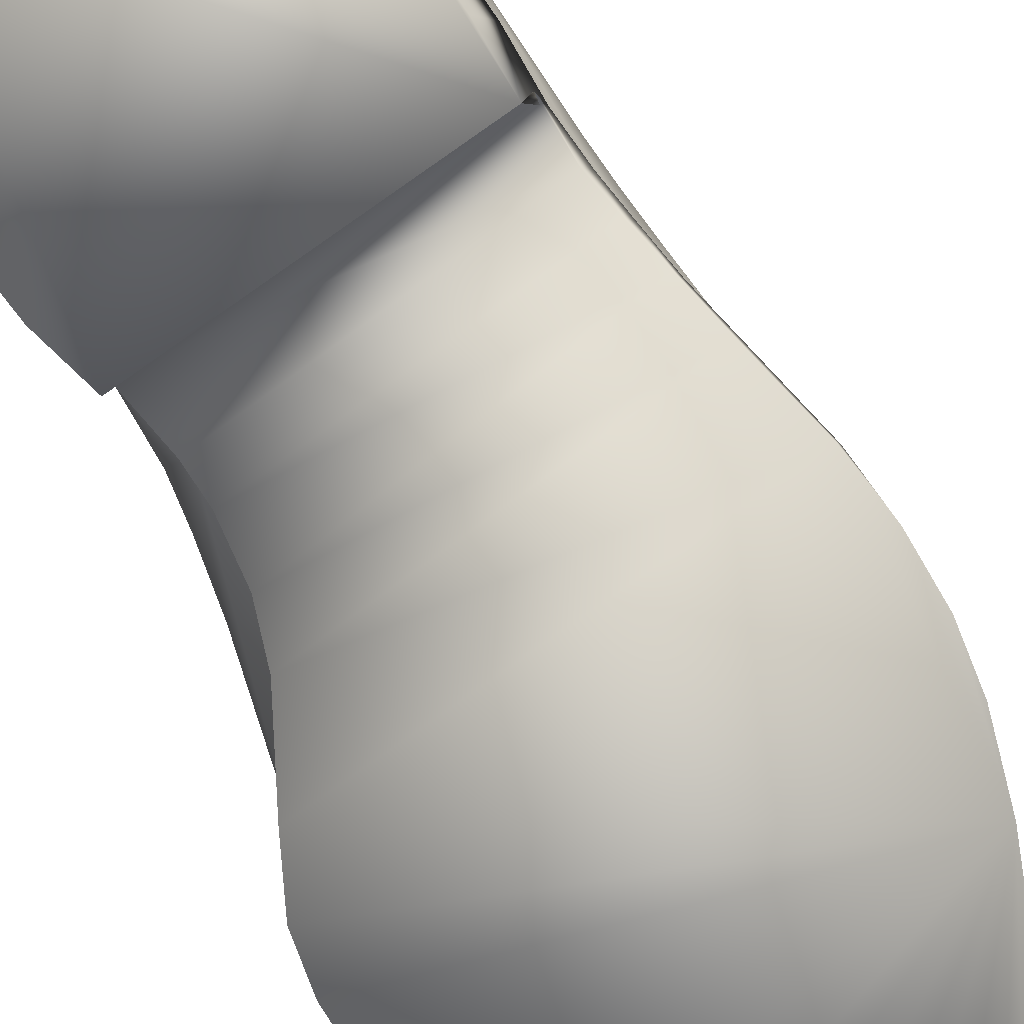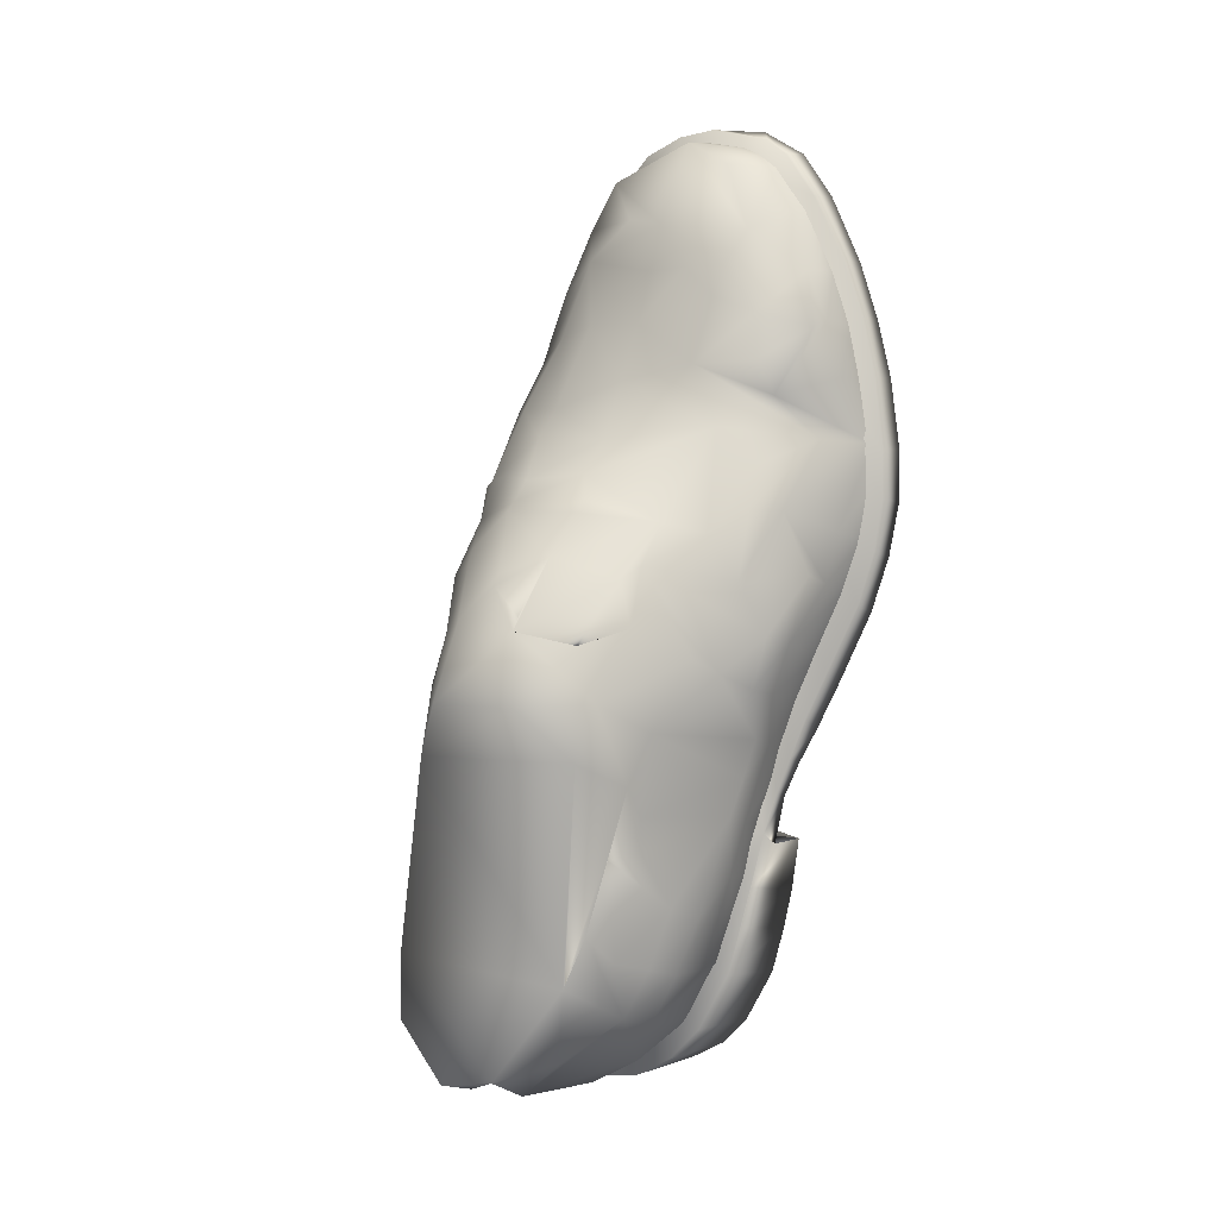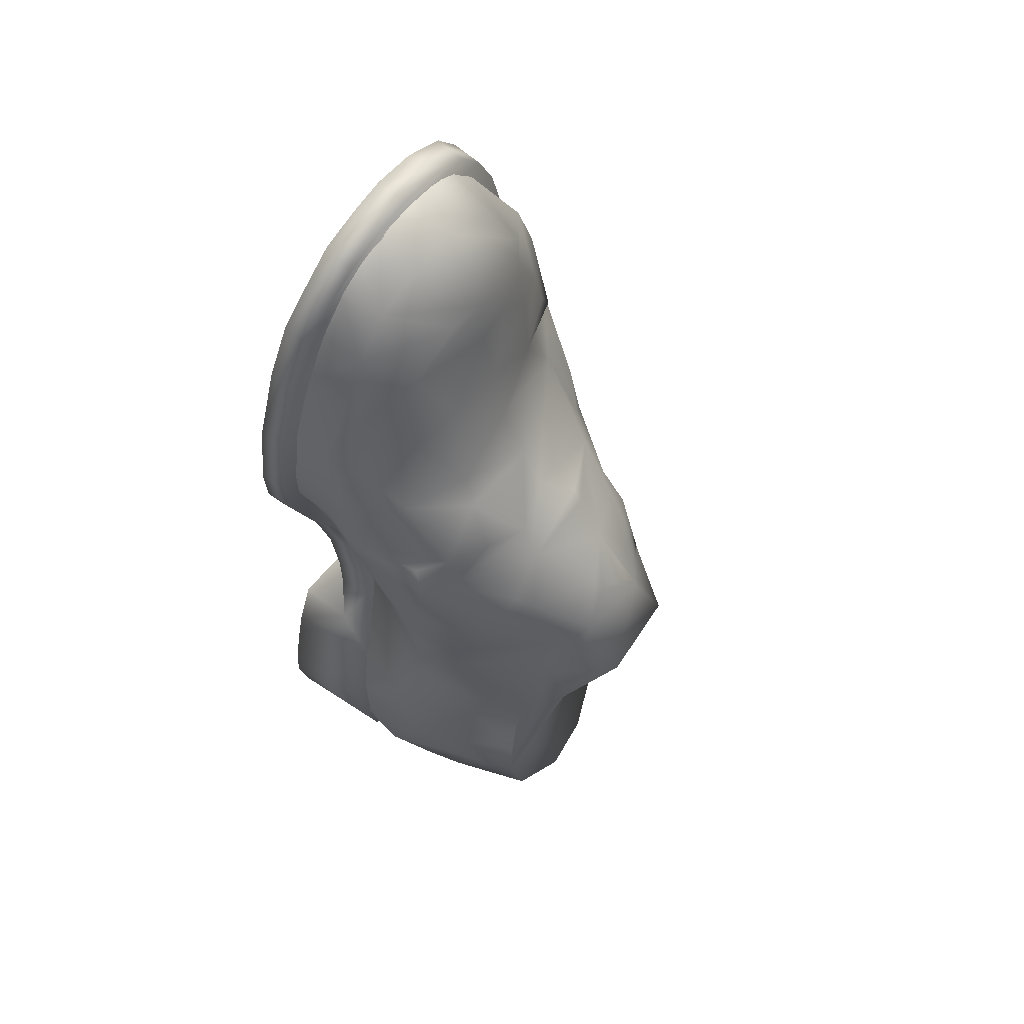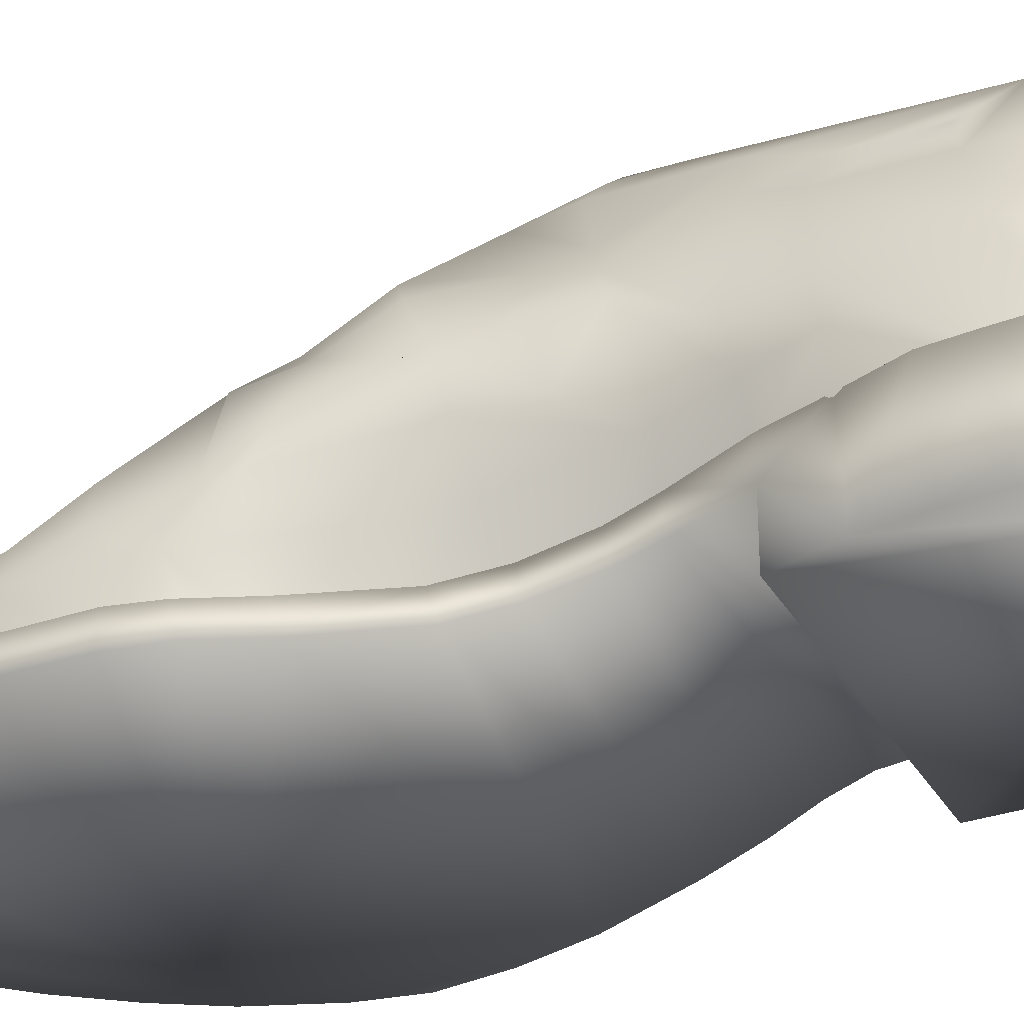
<metadata>
{"format":"obj","ext":"obj","renderer":"f3d","projection":"perspective","resolution":1024,"background":"white","views":[{"elev":-78.8,"azim":-158.3,"up":"+Y"},{"elev":1.5,"azim":-143.5,"up":"+Z"},{"elev":65.2,"azim":125.4,"up":"+Z"},{"elev":-36.4,"azim":104.4,"up":"+Y"}]}
</metadata>
<code>
v 0.3672 0.2249 0.6242
v 0.3749 0.2339 0.5849
v 0.3974 0.2113 0.5709
v 0.3927 0.2019 0.6192
v 0.3299 0.2488 0.6274
v 0.2894 0.2689 0.6222
v 0.295 0.281 0.6016
v 0.2957 0.2882 0.5936
v 0.3365 0.2923 0.5566
v 0.261 0.3441 0.535
v 0.2605 0.3523 0.5234
v 0.2952 0.362 0.4909
v 0.3288 0.3082 0.5409
v 0.3225 0.347 0.4781
v 0.2922 0.4005 0.4175
v 0.3189 0.3737 0.421
v 0.3194 0.363 0.4461
v 0.2124 0.2802 0.6023
v 0.2151 0.2902 0.5904
v 0.221 0.321 0.5504
v 0.2207 0.3669 0.4966
v 0.2216 0.3735 0.4835
v 0.147 0.2498 0.5809
v 0.1177 0.219 0.5711
v 0.09054 0.1906 0.5925
v 0.1606 0.2956 0.5292
v 0.1498 0.2781 0.541
v 0.1736 0.3427 0.4708
v 0.2019 0.3973 0.4168
v 0.09193 0.2061 0.527
v 0.3476 0.3382 0.4294
v 0.3686 0.2799 0.5312
v 0.3901 0.2502 0.5215
v 0.3404 0.3618 0.3655
v 0.36 0.3387 0.3322
v 0.3902 0.285 0.3339
v 0.3733 0.3195 0.2862
v 0.3994 0.2738 0.2971
v 0.3821 0.3185 0.2149
v 0.41 0.2738 0.2081
v 0.3973 0.327 0.1711
v 0.4097 0.2809 0.1546
v 0.3877 0.3375 0.1093
v 0.4203 0.2164 0.09361
v 0.4112 0.2533 0.09344
v 0.3905 0.1241 0.06767
v 0.4232 0.1215 0.1034
v 0.4313 0.1199 0.149
v 0.4428 0.1774 0.1479
v 0.4364 0.207 0.2041
v 0.4272 0.117 0.1995
v 0.4204 0.113 0.2393
v 0.4259 0.1927 0.2922
v 0.4209 0.1594 0.287
v 0.4082 0.1112 0.2851
v 0.3846 0.1101 0.3317
v 0.4031 0.1507 0.335
v 0.4132 0.1824 0.3401
v 0.4094 0.2108 0.4027
v 0.3822 0.1405 0.3926
v 0.3574 0.09929 0.385
v 0.3943 0.165 0.4387
v 0.4078 0.2027 0.4421
v 0.3974 0.1577 0.4934
v 0.4079 0.1913 0.4962
v 0.3749 0.1188 0.48
v 0.3756 0.1109 0.5317
v 0.4093 0.1348 0.6042
v 0.07677 0.1819 0.4762
v 0.05722 0.1391 0.5322
v 0.0724 0.1495 0.4685
v 0.08609 0.1574 0.4207
v 0.08557 0.1914 0.4277
v 0.09829 0.1665 0.3795
v 0.1051 0.1333 0.3718
v 0.1085 0.172 0.343
v 0.1175 0.09318 0.3667
v 0.1234 0.09832 0.3354
v 0.1357 0.105 0.2941
v 0.1228 0.147 0.2968
v 0.1173 0.179 0.308
v 0.1416 0.1071 0.2721
v 0.132 0.1574 0.2467
v 0.1482 0.1054 0.2423
v 0.1385 0.2014 0.2127
v 0.1481 0.2327 0.2245
v 0.1624 0.1098 0.1969
v 0.1592 0.1652 0.1565
v 0.1756 0.1122 0.1555
v 0.1588 0.2088 0.1581
v 0.1671 0.2412 0.1665
v 0.1833 0.216 0.1077
v 0.1886 0.2515 0.12
v 0.2057 0.1165 0.0981
v 0.2213 0.1843 0.06483
v 0.2367 0.1199 0.07323
v 0.2647 0.1227 0.05729
v 0.1428 0.303 0.4858
v 0.1568 0.3367 0.4191
v 0.1637 0.3585 0.3669
v 0.1515 0.296 0.3415
v 0.1507 0.2774 0.313
v 0.1562 0.2692 0.2792
v 0.1624 0.3119 0.2769
v 0.1835 0.2728 0.1751
v 0.1857 0.3141 0.2053
v 0.2038 0.3241 0.1571
v 0.2332 0.2912 0.07971
v 0.2707 0.345 0.06655
v 0.4089 0.1309 0.6287
v 0.3976 0.2414 0.4103
v 0.3778 0.2753 0.4168
v 0.3805 0.2631 0.455
v 0.3971 0.2341 0.4491
v 0.2354 0.2496 0.6272
v 0.1027 0.2201 0.4423
v 0.1179 0.2422 0.4562
v 0.1439 0.2705 0.3893
v 0.3532 0.1237 0.05242
v 0.3143 0.1236 0.04888
v 0.271 0.1896 0.03787
v 0.3445 0.1878 0.03648
v 0.3661 0.2581 0.0448
v 0.3059 0.2558 0.0318
v 0.3306 0.3016 0.0443
v 0.3281 0.349 0.0572
v 0.3445 0.08772 0.425
v 0.3411 0.07387 0.4767
v 0.3526 0.06199 0.5256
v 0.3954 0.09867 0.6025
v 0.3848 0.04886 0.6
v 0.3988 0.1214 0.6924
v 0.384 0.1614 0.6949
v 0.403 0.09604 0.6506
v 0.3997 0.09304 0.6883
v 0.399 0.04644 0.6457
v 0.3984 0.04845 0.685
v 0.3885 0.09608 0.7526
v 0.3855 0.05104 0.7566
v 0.3809 0.1267 0.7454
v 0.3254 0.1662 0.7664
v 0.3559 0.1227 0.8122
v 0.3608 0.1037 0.8221
v 0.3593 0.05432 0.8288
v 0.3331 0.1079 0.8779
v 0.3326 0.05936 0.8847
v 0.3038 0.1492 0.8406
v 0.283 0.1771 0.774
v 0.2501 0.1568 0.8762
v 0.2121 0.1603 0.8688
v 0.2172 0.1671 0.8229
v 0.3008 0.111 0.9225
v 0.3031 0.0652 0.9257
v 0.274 0.06796 0.947
v 0.2466 0.07145 0.9557
v 0.2068 0.1195 0.9519
v 0.2076 0.07439 0.9574
v 0.2225 0.1826 0.7717
v 0.2285 0.1992 0.7172
v 0.1802 0.165 0.8247
v 0.1708 0.0737 0.9491
v 0.1472 0.1664 0.7948
v 0.1415 0.1562 0.825
v 0.1239 0.1425 0.8582
v 0.1559 0.129 0.9248
v 0.155 0.07225 0.9422
v 0.1342 0.07211 0.9261
v 0.1062 0.069 0.8874
v 0.07753 0.1098 0.82
v 0.07773 0.06223 0.8236
v 0.1081 0.1527 0.7785
v 0.05984 0.1039 0.7716
v 0.06155 0.05739 0.7729
v 0.0654 0.1186 0.7648
v 0.1027 0.1585 0.7344
v 0.08595 0.1552 0.7
v 0.04936 0.09501 0.7181
v 0.0504 0.05446 0.718
v 0.04151 0.05021 0.6574
v 0.05437 0.1253 0.6591
v 0.04033 0.05076 0.617
v 0.07109 0.1636 0.593
v 0.05009 0.09891 0.5732
v 0.04855 0.05453 0.5664
v 0.06009 0.1043 0.5238
v 0.06327 0.06064 0.5187
v 0.08934 0.0747 0.4518
v 0.1052 0.08489 0.4078
v 0.3949 0.04655 0.6279
v 0.3666 0.1756 0.6956
v 0.3136 0.2197 0.6642
v 0.3042 0.2046 0.6926
v 0.2309 0.225 0.6609
v 0.1594 0.1801 0.7309
v 0.129 0.1858 0.6709
v 0.09503 0.1681 0.6364
v 0.2022 0.3232 0.1614
v 0.1266 0.108 0.283
v 0.1303 0.08182 0.2706
v 0.1347 0.1176 0.2318
v 0.1372 0.02631 0.2694
v 0.1453 0.02631 0.2178
v 0.1441 0.1207 0.1923
v 0.1546 0.02631 0.1784
v 0.1577 0.1226 0.1458
v 0.1681 0.02631 0.133
v 0.1879 0.1285 0.08961
v 0.1994 0.02631 0.08037
v 0.2196 0.1322 0.05715
v 0.226 0.02631 0.05443
v 0.2575 0.1346 0.03655
v 0.2658 0.02631 0.03334
v 0.3099 0.1364 0.02842
v 0.3164 0.02631 0.025
v 0.351 0.1365 0.03347
v 0.3615 0.02631 0.03332
v 0.3954 0.1379 0.05856
v 0.3982 0.02631 0.05449
v 0.4296 0.1367 0.1003
v 0.4334 0.02631 0.09998
v 0.4422 0.133 0.1535
v 0.4433 0.02631 0.157
v 0.4379 0.1287 0.2006
v 0.4313 0.1264 0.2406
v 0.4391 0.02631 0.195
v 0.4306 0.02631 0.2346
v 0.4102 0.1237 0.2858
v 0.4179 0.02631 0.281
v 0.398 0.1153 0.3296
v 0.3981 0.08213 0.3293
v 0.396 0.02631 0.33
v 0.3776 0.05816 0.8307
v 0.3484 0.06386 0.8869
v 0.3762 0.0288 0.8372
v 0.3491 0.03208 0.8928
v 0.4025 0.05439 0.7538
v 0.4031 0.02618 0.7556
v 0.3229 0.06641 0.9258
v 0.3233 0.03813 0.9284
v 0.2893 0.07201 0.9534
v 0.2874 0.0403 0.958
v 0.248 0.07412 0.9678
v 0.249 0.04331 0.9721
v 0.2082 0.07526 0.9706
v 0.2101 0.04358 0.975
v 0.1657 0.04524 0.9678
v 0.1446 0.0756 0.9543
v 0.1232 0.0755 0.9382
v 0.09311 0.07346 0.8952
v 0.1215 0.04562 0.9419
v 0.09149 0.04203 0.8983
v 0.06427 0.06676 0.8328
v 0.06242 0.03695 0.8325
v 0.04714 0.06216 0.7784
v 0.04564 0.03246 0.7764
v 0.0264 0.05837 0.651
v 0.03474 0.05958 0.7198
v 0.03347 0.02883 0.7212
v 0.025 0.02676 0.6531
v 0.02558 0.0584 0.6054
v 0.02537 0.02631 0.6018
v 0.03352 0.06051 0.5546
v 0.03362 0.03097 0.5495
v 0.04712 0.06593 0.5041
v 0.04993 0.03664 0.4953
v 0.07873 0.04735 0.4274
v 0.07476 0.07906 0.437
v 0.0925 0.08821 0.3941
v 0.09679 0.05826 0.383
v 0.1054 0.09377 0.3561
v 0.1109 0.06987 0.3484
v 0.1163 0.1007 0.323
v 0.1224 0.07722 0.3166
v 0.374 0.1046 0.384
v 0.3784 0.07087 0.3811
v 0.3639 0.09601 0.4181
v 0.3709 0.0633 0.4123
v 0.3603 0.08334 0.4664
v 0.3674 0.05232 0.4599
v 0.3735 0.04168 0.5032
v 0.3687 0.0709 0.5125
v 0.3988 0.05709 0.5866
v 0.3995 0.02939 0.5792
v 0.4145 0.05477 0.6749
v 0.4164 0.025 0.6752
v 0.4154 0.02583 0.6305
v 0.414 0.0536 0.6369
f 1 2 3
f 1 3 4
f 1 5 2
f 5 6 2
f 7 2 6
f 8 2 7
f 2 8 9
f 10 11 12
f 8 13 9
f 8 10 13
f 12 13 10
f 12 14 13
f 15 17 12
f 17 15 16
f 17 14 12
f 18 19 8
f 18 8 7
f 19 20 8
f 20 10 8
f 20 11 10
f 21 11 20
f 22 11 21
f 22 12 11
f 22 21 20
f 23 19 18
f 19 23 20
f 23 27 26
f 23 26 20
f 22 20 26
f 26 28 22
f 27 23 24
f 30 27 24
f 30 24 25
f 14 17 16
f 14 16 31
f 34 31 16
f 35 31 34
f 37 38 36
f 37 36 35
f 39 40 38
f 39 38 37
f 41 42 40
f 41 40 39
f 43 42 41
f 46 47 44
f 48 49 44
f 48 44 47
f 42 45 44
f 42 44 49
f 49 50 40
f 49 40 42
f 48 51 50
f 48 50 49
f 52 51 50
f 51 53 50
f 50 53 38
f 50 38 40
f 53 51 54
f 52 55 54
f 52 54 51
f 56 57 54
f 56 54 55
f 58 54 57
f 54 58 53
f 58 38 53
f 57 59 58
f 57 60 59
f 56 61 57
f 61 60 57
f 62 59 60
f 59 62 63
f 62 64 65
f 62 65 63
f 60 66 64
f 60 64 62
f 64 66 67
f 64 68 65
f 67 68 64
f 68 3 65
f 69 30 70
f 70 71 69
f 71 72 73
f 73 69 71
f 74 72 75
f 74 73 72
f 75 76 74
f 75 77 78
f 78 79 80
f 78 80 75
f 81 76 75
f 81 75 80
f 79 82 80
f 83 80 82
f 83 82 84
f 81 80 83
f 81 85 86
f 83 85 81
f 84 87 83
f 88 83 87
f 88 87 89
f 90 85 83
f 90 83 88
f 91 86 85
f 91 85 90
f 90 92 93
f 90 93 91
f 88 92 90
f 89 94 92
f 89 92 88
f 95 92 94
f 95 94 96
f 93 92 95
f 27 30 69
f 98 26 27
f 98 28 26
f 22 28 98
f 99 22 98
f 99 100 29
f 101 100 99
f 103 101 102
f 105 106 104
f 105 104 86
f 107 197 106
f 93 107 106
f 93 106 105
f 108 107 93
f 99 29 22
f 4 3 68
f 4 68 110
f 112 113 14
f 112 14 31
f 111 114 113
f 111 113 112
f 32 14 113
f 117 118 99
f 117 116 118
f 120 121 97
f 119 122 121
f 119 121 120
f 46 122 119
f 124 121 122
f 124 122 123
f 123 125 109
f 123 109 124
f 125 126 109
f 60 61 127
f 127 128 66
f 127 66 60
f 66 128 129
f 129 67 66
f 67 130 68
f 131 130 67
f 129 131 67
f 110 132 133
f 134 135 132
f 134 132 110
f 135 134 136
f 135 136 137
f 138 132 135
f 137 139 138
f 137 138 135
f 140 132 138
f 133 132 140
f 142 140 138
f 143 142 138
f 138 139 144
f 138 144 143
f 145 143 144
f 145 144 146
f 145 142 143
f 140 142 147
f 147 142 145
f 147 141 140
f 148 141 147
f 147 149 150
f 147 150 151
f 145 149 147
f 152 149 145
f 145 146 153
f 145 153 152
f 152 153 154
f 154 155 152
f 156 152 155
f 156 155 157
f 150 149 152
f 150 152 156
f 158 159 148
f 148 147 151
f 148 151 158
f 151 160 158
f 150 160 151
f 157 161 156
f 160 163 162
f 160 162 158
f 150 164 163
f 150 163 160
f 156 165 164
f 156 164 150
f 166 167 165
f 161 166 165
f 161 165 156
f 167 168 164
f 167 164 165
f 169 164 168
f 169 168 170
f 169 163 164
f 171 162 163
f 171 163 169
f 172 169 170
f 172 170 173
f 174 169 172
f 174 171 169
f 175 171 174
f 174 176 175
f 172 177 176
f 172 176 174
f 173 178 177
f 173 177 172
f 177 178 179
f 176 177 179
f 179 180 176
f 30 182 70
f 179 183 182
f 179 182 180
f 181 184 183
f 181 183 179
f 71 70 185
f 70 182 185
f 71 185 186
f 182 183 185
f 185 184 186
f 185 183 184
f 71 186 187
f 72 71 187
f 72 187 188
f 75 72 188
f 75 188 77
f 68 134 110
f 68 130 134
f 134 130 131
f 134 131 189
f 136 134 189
f 190 192 191
f 190 191 1
f 141 192 190
f 193 115 6
f 193 6 191
f 192 159 193
f 192 193 191
f 159 195 193
f 159 194 195
f 115 193 195
f 41 39 37
f 41 37 35
f 107 108 109
f 41 107 109
f 43 41 109
f 126 43 109
f 98 117 99
f 98 27 117
f 27 116 117
f 69 116 27
f 101 99 118
f 101 118 102
f 124 93 95
f 124 109 108
f 93 124 108
f 91 105 86
f 91 93 105
f 81 103 102
f 81 86 103
f 76 102 118
f 76 81 102
f 74 118 116
f 74 76 118
f 73 74 116
f 69 73 116
f 25 182 30
f 25 196 180
f 25 180 182
f 180 195 194
f 180 196 195
f 176 180 194
f 175 176 194
f 171 175 194
f 162 171 194
f 158 194 159
f 158 162 194
f 24 195 196
f 24 196 25
f 23 115 195
f 23 195 24
f 18 115 23
f 7 115 18
f 6 115 7
f 5 1 191
f 5 191 6
f 148 159 192
f 141 148 192
f 140 141 190
f 133 190 1
f 133 140 190
f 110 133 1
f 110 1 4
f 3 2 33
f 65 3 4
f 65 3 33
f 65 33 114
f 63 65 114
f 33 113 114
f 32 113 33
f 32 33 2
f 32 2 9
f 32 9 13
f 13 14 32
f 35 111 112
f 35 36 111
f 35 112 31
f 59 114 111
f 59 63 114
f 58 111 36
f 58 59 111
f 38 58 36
f 45 42 43
f 123 45 43
f 123 43 125
f 126 125 43
f 122 44 45
f 122 45 123
f 122 46 44
f 121 124 95
f 121 96 97
f 121 95 96
f 15 22 29
f 15 34 16
f 34 15 29
f 41 35 34
f 107 41 34
f 15 12 22
f 104 101 103
f 104 103 86
f 197 100 101
f 106 197 101
f 104 106 101
f 34 29 100
f 107 34 100
f 197 107 100
f 198 199 201
f 201 200 198
f 201 202 200
f 202 203 200
f 202 204 203
f 205 203 204
f 205 204 206
f 206 207 205
f 206 208 207
f 208 209 207
f 208 210 209
f 210 211 209
f 210 212 211
f 212 213 211
f 212 214 213
f 214 215 213
f 214 216 215
f 218 217 215
f 218 215 216
f 220 219 217
f 220 217 218
f 221 220 222
f 221 219 220
f 222 223 221
f 222 225 223
f 226 224 223
f 226 223 225
f 228 224 226
f 228 227 224
f 227 230 229
f 228 230 227
f 228 231 230
f 204 202 201
f 234 235 233
f 234 233 232
f 237 234 232
f 237 232 236
f 235 238 233
f 235 239 238
f 239 240 238
f 239 241 240
f 241 242 240
f 241 243 242
f 243 244 242
f 243 245 244
f 245 247 244
f 245 246 247
f 248 247 246
f 250 251 249
f 250 249 248
f 248 246 250
f 251 252 249
f 251 253 252
f 254 252 253
f 254 253 255
f 255 257 254
f 258 259 256
f 258 256 257
f 255 258 257
f 259 260 256
f 259 261 260
f 262 261 263
f 262 260 261
f 263 264 262
f 263 265 264
f 266 264 265
f 266 267 264
f 266 268 267
f 266 269 268
f 269 270 268
f 269 271 270
f 271 272 270
f 273 199 198
f 273 198 272
f 271 273 272
f 230 274 229
f 230 275 274
f 275 276 274
f 275 277 276
f 277 278 276
f 277 279 278
f 279 280 281
f 279 281 278
f 283 282 281
f 283 281 280
f 285 236 284
f 285 237 236
f 284 286 285
f 284 287 286
f 287 282 283
f 287 283 286
f 227 229 198
f 224 227 198
f 223 224 198
f 221 223 198
f 219 221 198
f 217 219 198
f 215 217 198
f 213 215 198
f 211 213 198
f 209 211 198
f 207 209 198
f 205 207 198
f 203 205 198
f 200 203 198
f 278 281 198
f 276 278 198
f 274 276 198
f 229 274 198
f 238 240 242
f 233 238 242
f 232 233 242
f 236 232 242
f 284 236 242
f 287 284 242
f 282 287 242
f 281 282 242
f 198 281 242
f 272 198 242
f 270 272 242
f 268 270 242
f 267 268 242
f 264 267 242
f 262 264 242
f 260 262 242
f 256 260 242
f 257 256 242
f 254 257 242
f 252 254 242
f 249 252 242
f 248 249 242
f 247 248 242
f 244 247 242
f 222 220 218
f 225 222 218
f 226 225 218
f 228 226 218
f 231 228 218
f 201 231 218
f 204 201 218
f 206 204 218
f 208 206 218
f 210 208 218
f 212 210 218
f 214 212 218
f 216 214 218
f 261 259 258
f 263 261 258
f 265 263 258
f 283 265 258
f 286 283 258
f 285 286 258
f 237 285 258
f 234 237 258
f 235 234 258
f 239 235 258
f 241 239 258
f 243 241 258
f 245 243 258
f 246 245 258
f 250 246 258
f 251 250 258
f 253 251 258
f 255 253 258
f 265 283 280
f 266 265 280
f 279 269 266
f 280 279 266
f 269 279 277
f 271 269 277
f 273 271 277
f 275 273 277
f 273 275 230
f 199 273 230
f 230 231 201
f 199 230 201

</code>
